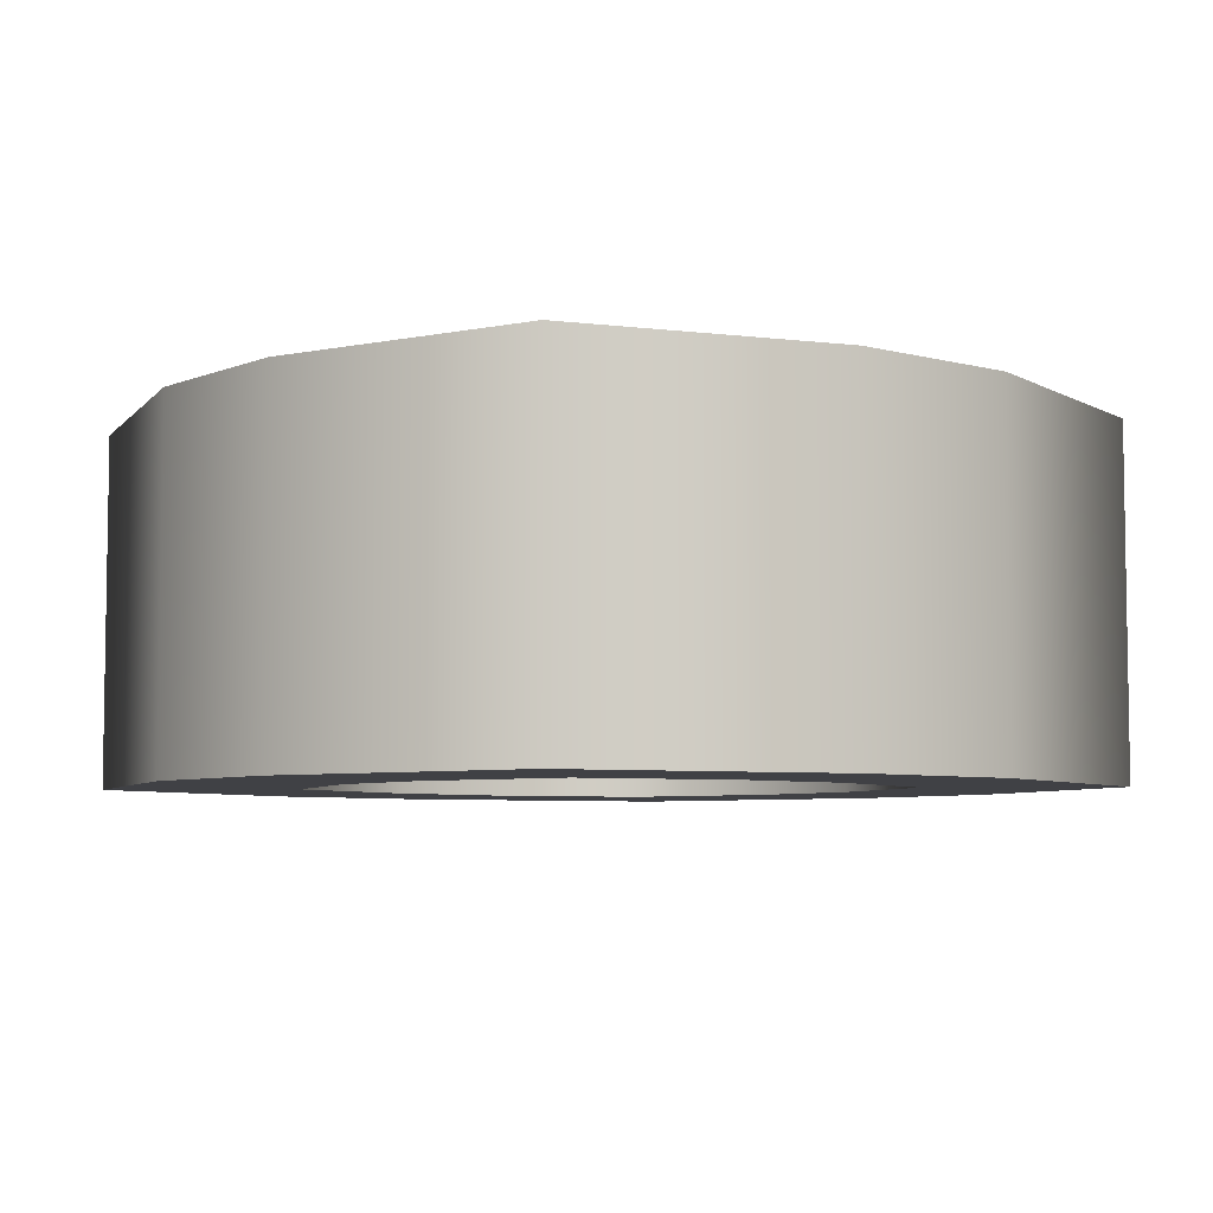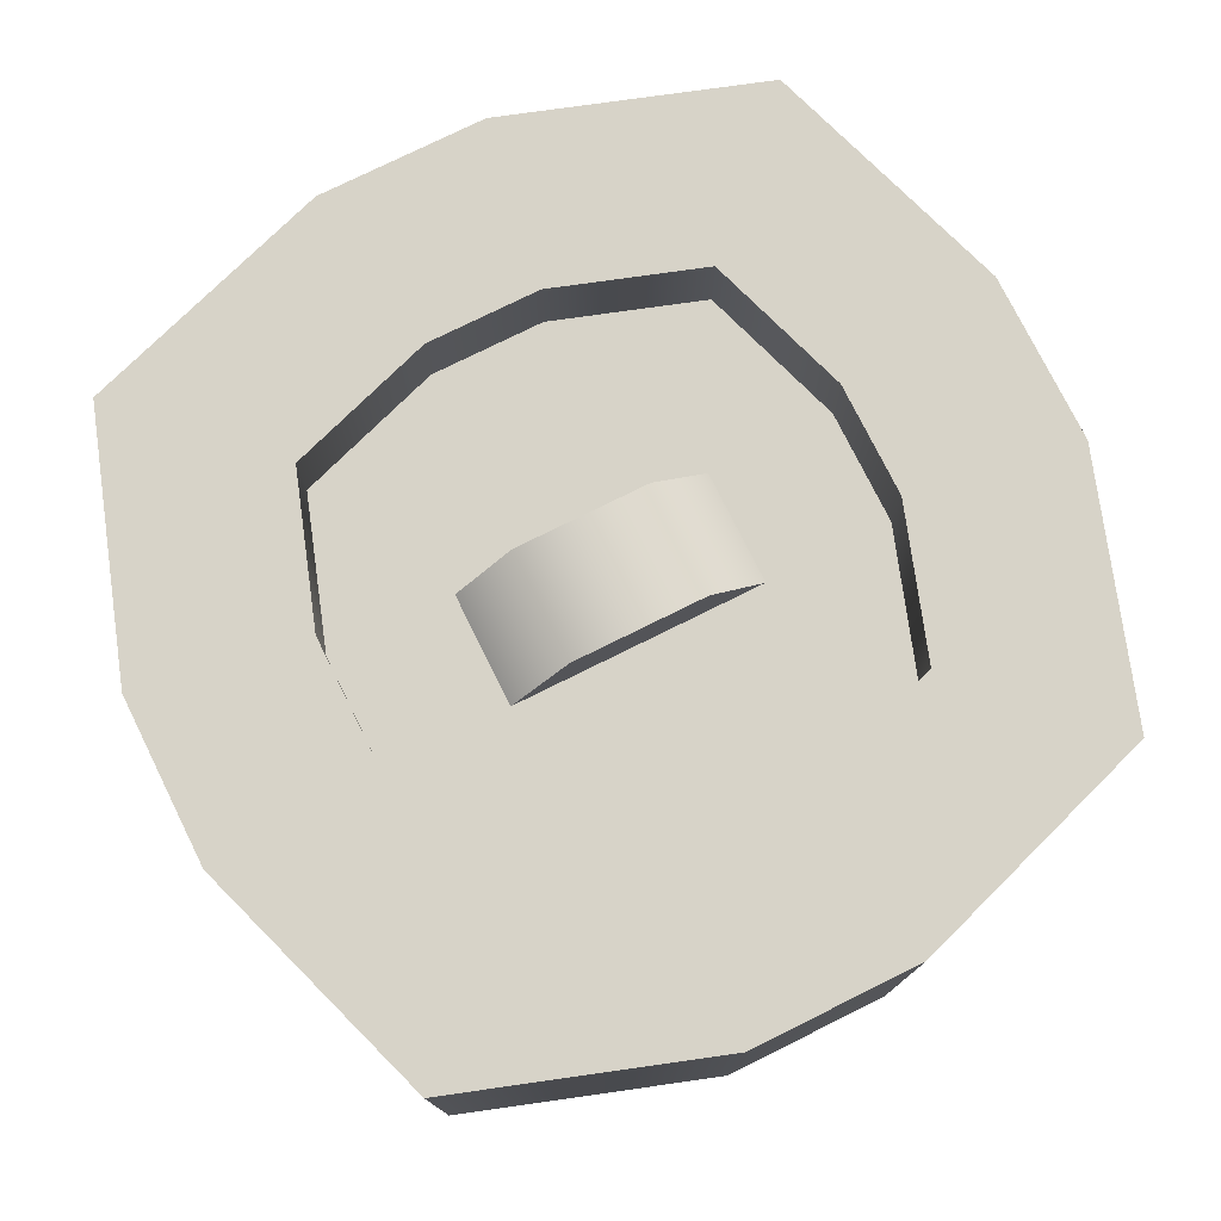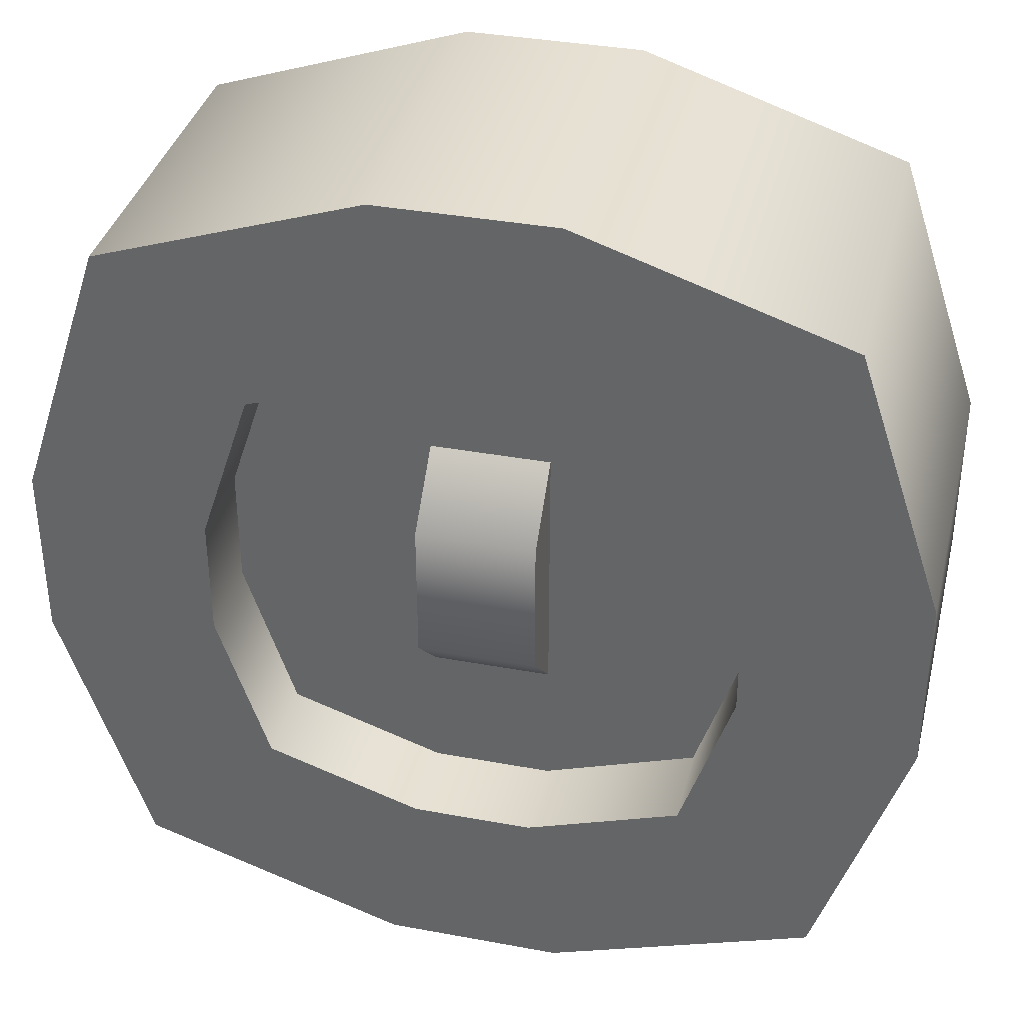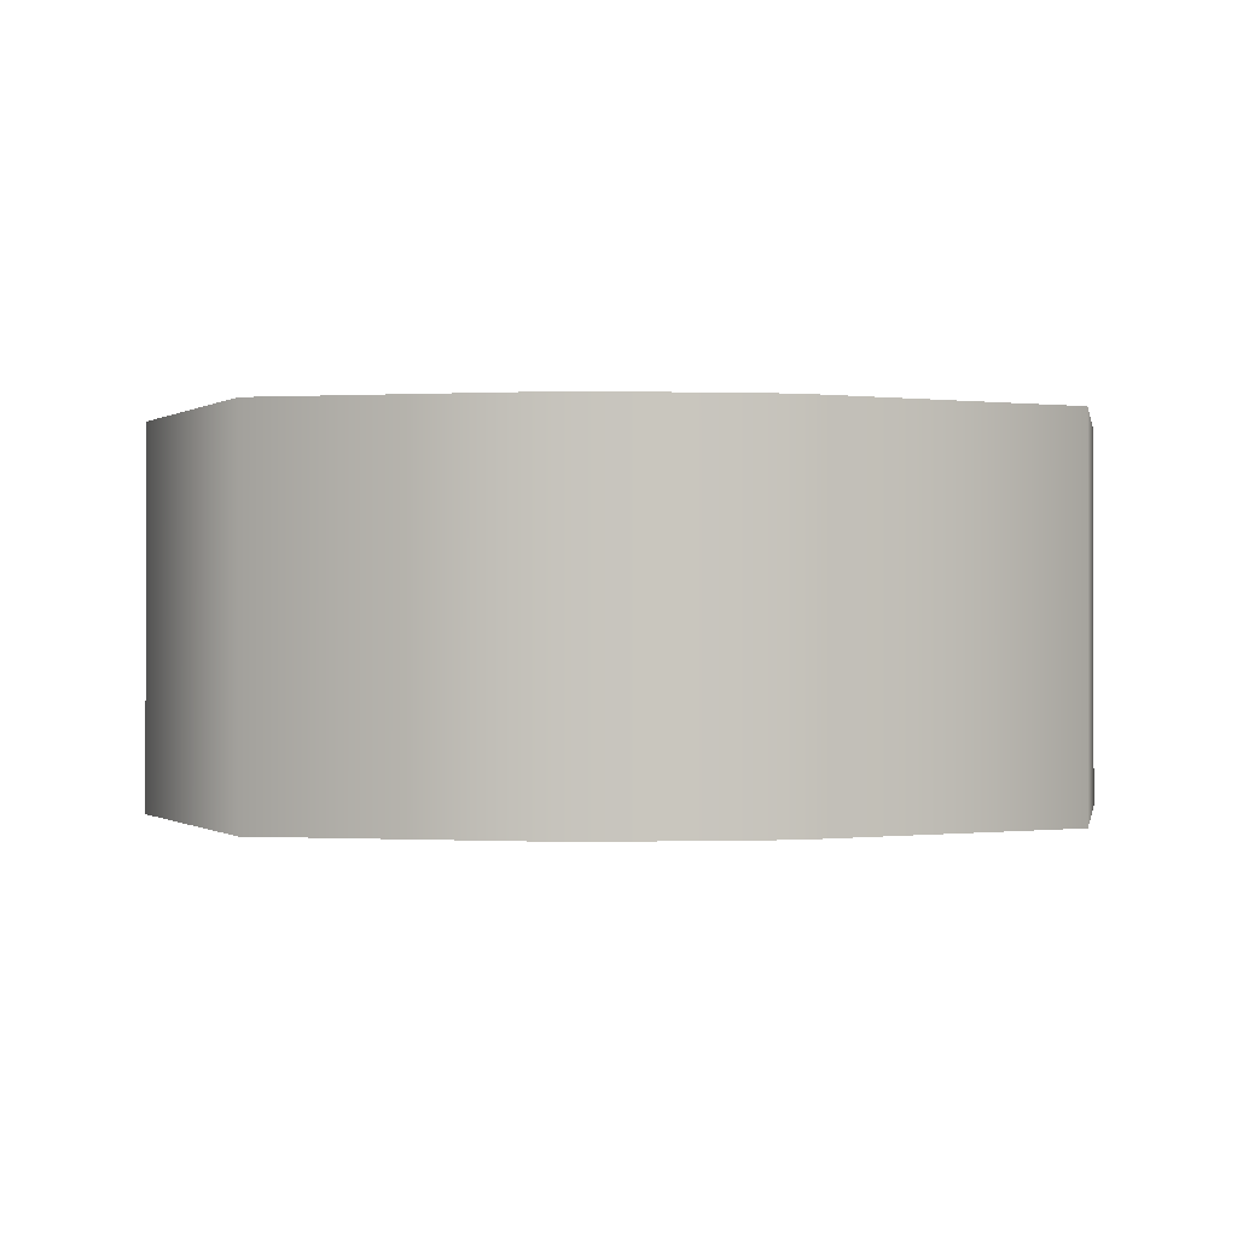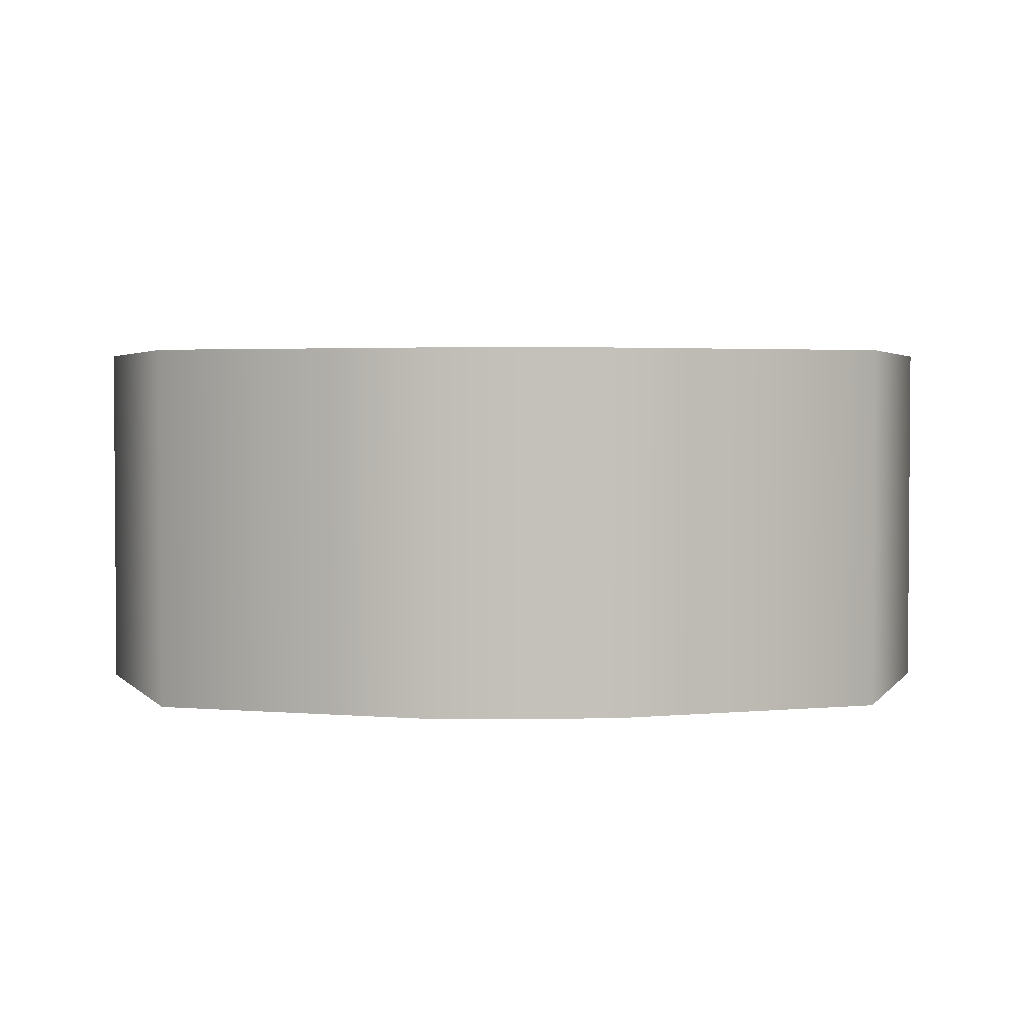
<metadata>
{"format":"obj","ext":"obj","renderer":"f3d","projection":"perspective","resolution":1024,"background":"white","views":[{"elev":-5.8,"azim":50.7,"up":"+Z"},{"elev":76.6,"azim":-116.4,"up":"+Z"},{"elev":36.4,"azim":13.6,"up":"+Y"},{"elev":-0.2,"azim":172.9,"up":"+Z"},{"elev":2.7,"azim":89.0,"up":"+Z"}]}
</metadata>
<code>
g coin
v 0.1004 0.1075 0.08333 1 1 1
v 0.02803 0.08333 0.08333 1 1 1
v 0.1004 0.1075 0.04167 1 1 1
v 0.02803 0.08333 0.04167 1 1 1
v 0.02803 0.3333 -0.04167 1 1 1
v 0.02803 0.3333 -0.08333 1 1 1
v -0.02803 0.3333 -0.04167 1 1 1
v -0.02803 0.3333 -0.08333 1 1 1
v 0.1004 0.1075 -0.04167 1 1 1
v 0.02803 0.08333 -0.04167 1 1 1
v 0.1004 0.1075 -0.08333 1 1 1
v 0.02803 0.08333 -0.08333 1 1 1
v -0.1004 0.3091 -0.04167 1 1 1
v -0.1004 0.3091 -0.08333 1 1 1
v 0.1245 0.1802 0.04167 1 1 1
v 0.1245 0.1802 0.08333 1 1 1
v -0.02803 0.08333 -0.04167 1 1 1
v -0.1004 0.1075 -0.04167 1 1 1
v -0.02803 0.08333 -0.08333 1 1 1
v -0.1004 0.1075 -0.08333 1 1 1
v 0.1004 0.3091 0.08333 1 1 1
v 0.1004 0.3091 0.04167 1 1 1
v 0.02803 0.3333 0.08333 1 1 1
v 0.02803 0.3333 0.04167 1 1 1
v 0.1245 0.2365 -0.08333 1 1 1
v 0.1004 0.3091 -0.08333 1 1 1
v 0.1245 0.2365 -0.04167 1 1 1
v 0.1004 0.3091 -0.04167 1 1 1
v -0.02803 0.08333 0.08333 1 1 1
v -0.1004 0.1075 0.08333 1 1 1
v -0.02803 0.08333 0.04167 1 1 1
v -0.1004 0.1075 0.04167 1 1 1
v -0.1245 0.2365 -0.08333 1 1 1
v -0.1245 0.2365 -0.04167 1 1 1
v 0.1245 0.2365 0.04167 1 1 1
v 0.1245 0.2365 0.08333 1 1 1
v -0.1245 0.1802 0.04167 1 1 1
v -0.1245 0.1802 0.08333 1 1 1
v -0.02803 0.3333 0.08333 1 1 1
v -0.02803 0.3333 0.04167 1 1 1
v -0.1245 0.2365 0.04167 1 1 1
v -0.1245 0.2365 0.08333 1 1 1
v 0.02803 0.2708 -0.04167 1 1 1
v 0.1245 0.1802 -0.04167 1 1 1
v -0.02803 0.2708 -0.04167 1 1 1
v -0.1245 0.1802 -0.04167 1 1 1
v -0.02803 0.1458 -0.04167 1 1 1
v 0.02803 0.1458 -0.04167 1 1 1
v 0.1245 0.1802 -0.08333 1 1 1
v -0.1245 0.1802 -0.08333 1 1 1
v 0.02803 0.1458 0.04167 1 1 1
v -0.02803 0.1458 0.04167 1 1 1
v 0.02803 0.2708 0.04167 1 1 1
v -0.02803 0.2708 0.04167 1 1 1
v -0.1004 0.3091 0.04167 1 1 1
v -0.1004 0.3091 0.08333 1 1 1
v 0.02803 0.2416 0.07086 1 1 1
v 0.02803 0.175 0.07086 1 1 1
v -0.02803 0.2416 0.07086 1 1 1
v -0.02803 0.175 0.07086 1 1 1
v -0.2075 0.25 0.08333 1 1 1
v -0.2075 0.25 -0.08333 1 1 1
v -0.166 0.375 0.08333 1 1 1
v -0.166 0.375 -0.08333 1 1 1
v 0.2075 0.25 0.08333 1 1 1
v 0.2075 0.1667 0.08333 1 1 1
v 0.166 0.375 0.08333 1 1 1
v 0.166 0.04167 0.08333 1 1 1
v 0.1245 0.2365 0.08333 1 1 1
v 0.1004 0.3091 0.08333 1 1 1
v 0.1245 0.1802 0.08333 1 1 1
v 0.0415 0.4167 0.08333 1 1 1
v 0.1004 0.1075 0.08333 1 1 1
v 0.02803 0.3333 0.08333 1 1 1
v 0.0415 -5.505e-16 0.08333 1 1 1
v 0.02803 0.08333 0.08333 1 1 1
v -0.0415 0.4167 0.08333 1 1 1
v -0.02803 0.3333 0.08333 1 1 1
v -0.1004 0.3091 0.08333 1 1 1
v -0.0415 -5.505e-16 0.08333 1 1 1
v -0.02803 0.08333 0.08333 1 1 1
v -0.1004 0.1075 0.08333 1 1 1
v -0.166 0.04167 0.08333 1 1 1
v -0.1245 0.2365 0.08333 1 1 1
v -0.1245 0.1802 0.08333 1 1 1
v -0.2075 0.1667 0.08333 1 1 1
v -0.166 0.04167 -0.08333 1 1 1
v -0.0415 -5.294e-23 -0.08333 1 1 1
v 0.0415 -5.294e-23 -0.08333 1 1 1
v 0.166 0.04167 -0.08333 1 1 1
v 0.2075 0.1667 -0.08333 1 1 1
v -0.0415 0.4167 -0.08333 1 1 1
v 0.0415 0.4167 -0.08333 1 1 1
v 0.166 0.375 -0.08333 1 1 1
v 0.2075 0.25 -0.08333 1 1 1
v 0.1245 0.1802 -0.08333 1 1 1
v 0.1004 0.1075 -0.08333 1 1 1
v 0.1245 0.2365 -0.08333 1 1 1
v 0.1004 0.3091 -0.08333 1 1 1
v 0.02803 0.08333 -0.08333 1 1 1
v 0.02803 0.3333 -0.08333 1 1 1
v -0.02803 0.08333 -0.08333 1 1 1
v -0.1004 0.1075 -0.08333 1 1 1
v -0.02803 0.3333 -0.08333 1 1 1
v -0.1004 0.3091 -0.08333 1 1 1
v -0.1245 0.1802 -0.08333 1 1 1
v -0.1245 0.2365 -0.08333 1 1 1
v -0.2075 0.1667 -0.08333 1 1 1
v 0.02803 0.1458 0.04167 1 1 1
v 0.02803 0.2708 0.04167 1 1 1
v 0.02803 0.1458 -0.04167 1 1 1
v 0.02803 0.175 -0.07086 1 1 1
v -0.02803 0.1458 -0.04167 1 1 1
v -0.02803 0.175 -0.07086 1 1 1
v 0.02803 0.2708 -0.04167 1 1 1
v 0.02803 0.2416 -0.07086 1 1 1
v -0.02803 0.1458 0.04167 1 1 1
v -0.02803 0.2708 0.04167 1 1 1
v -0.02803 0.2708 -0.04167 1 1 1
v -0.02803 0.2416 -0.07086 1 1 1
f 3 2 1
f 2 3 4
f 1 2 3
f 4 3 2
f 7 6 5
f 6 7 8
f 5 6 7
f 8 7 6
f 11 10 9
f 10 11 12
f 9 10 11
f 12 11 10
f 13 8 7
f 8 13 14
f 7 8 13
f 14 13 8
f 3 16 15
f 16 3 1
f 15 16 3
f 1 3 16
f 19 18 17
f 18 19 20
f 17 18 19
f 20 19 18
f 23 22 21
f 22 23 24
f 21 22 23
f 24 23 22
f 27 26 25
f 26 27 28
f 25 26 27
f 28 27 26
f 31 30 29
f 30 31 32
f 29 30 31
f 32 31 30
f 13 33 14
f 33 13 34
f 14 33 13
f 34 13 33
f 4 29 2
f 29 4 31
f 2 29 4
f 31 4 29
f 36 22 35
f 22 36 21
f 35 22 36
f 21 36 22
f 16 35 15
f 35 16 36
f 15 35 16
f 36 16 35
f 37 30 32
f 30 37 38
f 32 30 37
f 38 37 30
f 39 24 23
f 24 39 40
f 23 24 39
f 40 39 24
f 42 37 41
f 37 42 38
f 41 37 42
f 38 42 37
f 5 13 7
f 28 13 5
f 43 13 28
f 27 43 28
f 44 43 27
f 45 13 43
f 45 34 13
f 45 46 34
f 47 46 45
f 44 48 43
f 46 47 18
f 48 18 47
f 9 48 44
f 9 18 48
f 10 18 9
f 18 10 17
f 7 13 5
f 5 13 28
f 28 13 43
f 28 43 27
f 27 43 44
f 43 13 45
f 13 34 45
f 34 46 45
f 45 46 47
f 43 48 44
f 18 47 46
f 47 18 48
f 44 48 9
f 48 18 9
f 9 18 10
f 17 10 18
f 5 26 28
f 26 5 6
f 28 26 5
f 6 5 26
f 44 25 49
f 25 44 27
f 49 25 44
f 27 44 25
f 11 44 49
f 44 11 9
f 49 44 11
f 9 11 44
f 34 50 33
f 50 34 46
f 33 50 34
f 46 34 50
f 3 31 4
f 31 3 32
f 32 3 51
f 51 3 15
f 52 32 51
f 32 52 37
f 51 15 53
f 53 15 35
f 37 52 54
f 53 35 22
f 53 22 54
f 37 54 41
f 41 54 55
f 55 54 22
f 55 22 24
f 55 24 40
f 4 31 3
f 32 3 31
f 51 3 32
f 15 3 51
f 51 32 52
f 37 52 32
f 53 15 51
f 35 15 53
f 54 52 37
f 22 35 53
f 54 22 53
f 41 54 37
f 55 54 41
f 22 54 55
f 24 22 55
f 40 24 55
f 56 40 39
f 40 56 55
f 39 40 56
f 55 56 40
f 56 41 55
f 41 56 42
f 55 41 56
f 42 56 41
f 12 17 10
f 17 12 19
f 10 17 12
f 19 12 17
f 50 18 20
f 18 50 46
f 20 18 50
f 46 50 18
f 59 58 57
f 58 59 60
f 63 62 61
f 62 63 64
f 67 66 65
f 66 67 68
f 68 67 69
f 69 67 70
f 71 68 69
f 70 67 72
f 73 68 71
f 70 72 74
f 68 73 75
f 75 73 76
f 74 72 77
f 74 77 78
f 78 77 79
f 75 76 80
f 80 76 81
f 80 81 82
f 79 77 63
f 80 82 83
f 79 63 84
f 84 63 85
f 83 82 85
f 83 85 63
f 83 63 61
f 83 61 86
f 87 80 83
f 80 87 88
f 88 75 80
f 75 88 89
f 90 66 68
f 66 90 91
f 77 64 63
f 64 77 92
f 72 92 77
f 92 72 93
f 94 72 67
f 72 94 93
f 95 67 65
f 67 95 94
f 91 65 66
f 65 91 95
f 89 68 75
f 68 89 90
f 90 95 91
f 95 90 94
f 94 90 96
f 96 90 97
f 98 94 96
f 97 90 89
f 99 94 98
f 97 89 100
f 94 99 93
f 93 99 101
f 100 89 88
f 100 88 102
f 102 88 103
f 93 101 92
f 92 101 104
f 92 104 105
f 103 88 87
f 92 105 64
f 103 87 106
f 106 87 107
f 64 105 107
f 64 107 87
f 64 87 108
f 64 108 62
f 61 108 86
f 108 61 62
f 86 87 83
f 87 86 108
f 110 58 109
f 58 110 57
f 113 112 111
f 112 113 114
f 112 115 111
f 115 112 116
f 117 58 60
f 58 117 109
f 60 118 117
f 118 60 59
f 118 57 110
f 57 118 59
f 119 114 113
f 114 119 120
f 115 120 119
f 120 115 116
f 114 116 112
f 116 114 120
g coin
f 3 2 1
f 2 3 4
f 1 2 3
f 4 3 2
f 7 6 5
f 6 7 8
f 5 6 7
f 8 7 6
f 11 10 9
f 10 11 12
f 9 10 11
f 12 11 10
f 13 8 7
f 8 13 14
f 7 8 13
f 14 13 8
f 3 16 15
f 16 3 1
f 15 16 3
f 1 3 16
f 19 18 17
f 18 19 20
f 17 18 19
f 20 19 18
f 23 22 21
f 22 23 24
f 21 22 23
f 24 23 22
f 27 26 25
f 26 27 28
f 25 26 27
f 28 27 26
f 31 30 29
f 30 31 32
f 29 30 31
f 32 31 30
f 13 33 14
f 33 13 34
f 14 33 13
f 34 13 33
f 4 29 2
f 29 4 31
f 2 29 4
f 31 4 29
f 36 22 35
f 22 36 21
f 35 22 36
f 21 36 22
f 16 35 15
f 35 16 36
f 15 35 16
f 36 16 35
f 37 30 32
f 30 37 38
f 32 30 37
f 38 37 30
f 39 24 23
f 24 39 40
f 23 24 39
f 40 39 24
f 42 37 41
f 37 42 38
f 41 37 42
f 38 42 37
f 5 13 7
f 28 13 5
f 43 13 28
f 27 43 28
f 44 43 27
f 45 13 43
f 45 34 13
f 45 46 34
f 47 46 45
f 44 48 43
f 46 47 18
f 48 18 47
f 9 48 44
f 9 18 48
f 10 18 9
f 18 10 17
f 7 13 5
f 5 13 28
f 28 13 43
f 28 43 27
f 27 43 44
f 43 13 45
f 13 34 45
f 34 46 45
f 45 46 47
f 43 48 44
f 18 47 46
f 47 18 48
f 44 48 9
f 48 18 9
f 9 18 10
f 17 10 18
f 5 26 28
f 26 5 6
f 28 26 5
f 6 5 26
f 44 25 49
f 25 44 27
f 49 25 44
f 27 44 25
f 11 44 49
f 44 11 9
f 49 44 11
f 9 11 44
f 34 50 33
f 50 34 46
f 33 50 34
f 46 34 50
f 3 31 4
f 31 3 32
f 32 3 51
f 51 3 15
f 52 32 51
f 32 52 37
f 51 15 53
f 53 15 35
f 37 52 54
f 53 35 22
f 53 22 54
f 37 54 41
f 41 54 55
f 55 54 22
f 55 22 24
f 55 24 40
f 4 31 3
f 32 3 31
f 51 3 32
f 15 3 51
f 51 32 52
f 37 52 32
f 53 15 51
f 35 15 53
f 54 52 37
f 22 35 53
f 54 22 53
f 41 54 37
f 55 54 41
f 22 54 55
f 24 22 55
f 40 24 55
f 56 40 39
f 40 56 55
f 39 40 56
f 55 56 40
f 56 41 55
f 41 56 42
f 55 41 56
f 42 56 41
f 12 17 10
f 17 12 19
f 10 17 12
f 19 12 17
f 50 18 20
f 18 50 46
f 20 18 50
f 46 50 18
f 59 58 57
f 58 59 60
f 63 62 61
f 62 63 64
f 67 66 65
f 66 67 68
f 68 67 69
f 69 67 70
f 71 68 69
f 70 67 72
f 73 68 71
f 70 72 74
f 68 73 75
f 75 73 76
f 74 72 77
f 74 77 78
f 78 77 79
f 75 76 80
f 80 76 81
f 80 81 82
f 79 77 63
f 80 82 83
f 79 63 84
f 84 63 85
f 83 82 85
f 83 85 63
f 83 63 61
f 83 61 86
f 87 80 83
f 80 87 88
f 88 75 80
f 75 88 89
f 90 66 68
f 66 90 91
f 77 64 63
f 64 77 92
f 72 92 77
f 92 72 93
f 94 72 67
f 72 94 93
f 95 67 65
f 67 95 94
f 91 65 66
f 65 91 95
f 89 68 75
f 68 89 90
f 90 95 91
f 95 90 94
f 94 90 96
f 96 90 97
f 98 94 96
f 97 90 89
f 99 94 98
f 97 89 100
f 94 99 93
f 93 99 101
f 100 89 88
f 100 88 102
f 102 88 103
f 93 101 92
f 92 101 104
f 92 104 105
f 103 88 87
f 92 105 64
f 103 87 106
f 106 87 107
f 64 105 107
f 64 107 87
f 64 87 108
f 64 108 62
f 61 108 86
f 108 61 62
f 86 87 83
f 87 86 108
f 110 58 109
f 58 110 57
f 113 112 111
f 112 113 114
f 112 115 111
f 115 112 116
f 117 58 60
f 58 117 109
f 60 118 117
f 118 60 59
f 118 57 110
f 57 118 59
f 119 114 113
f 114 119 120
f 115 120 119
f 120 115 116
f 114 116 112
f 116 114 120

</code>
